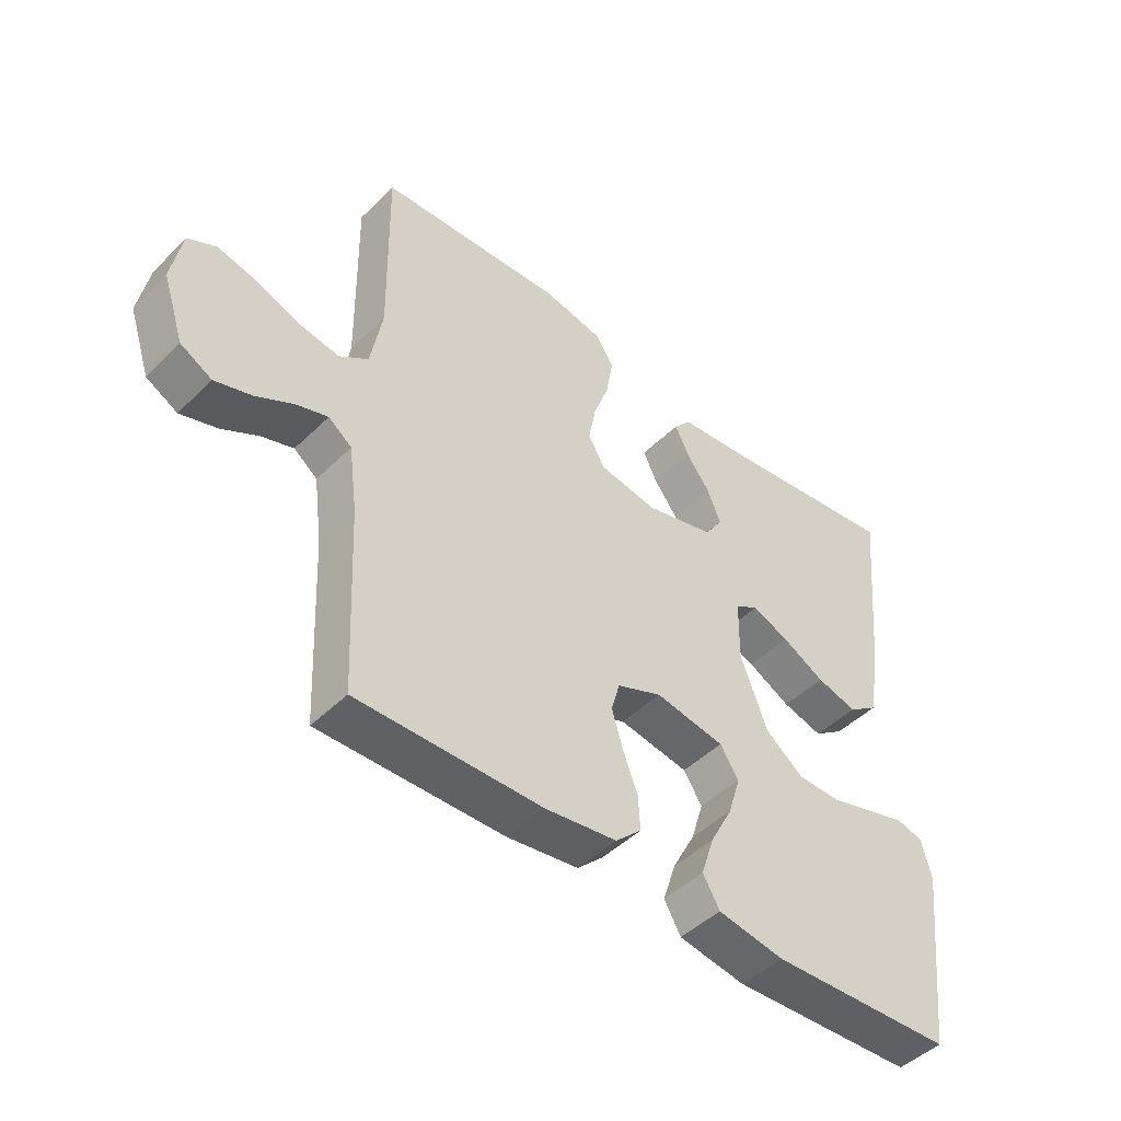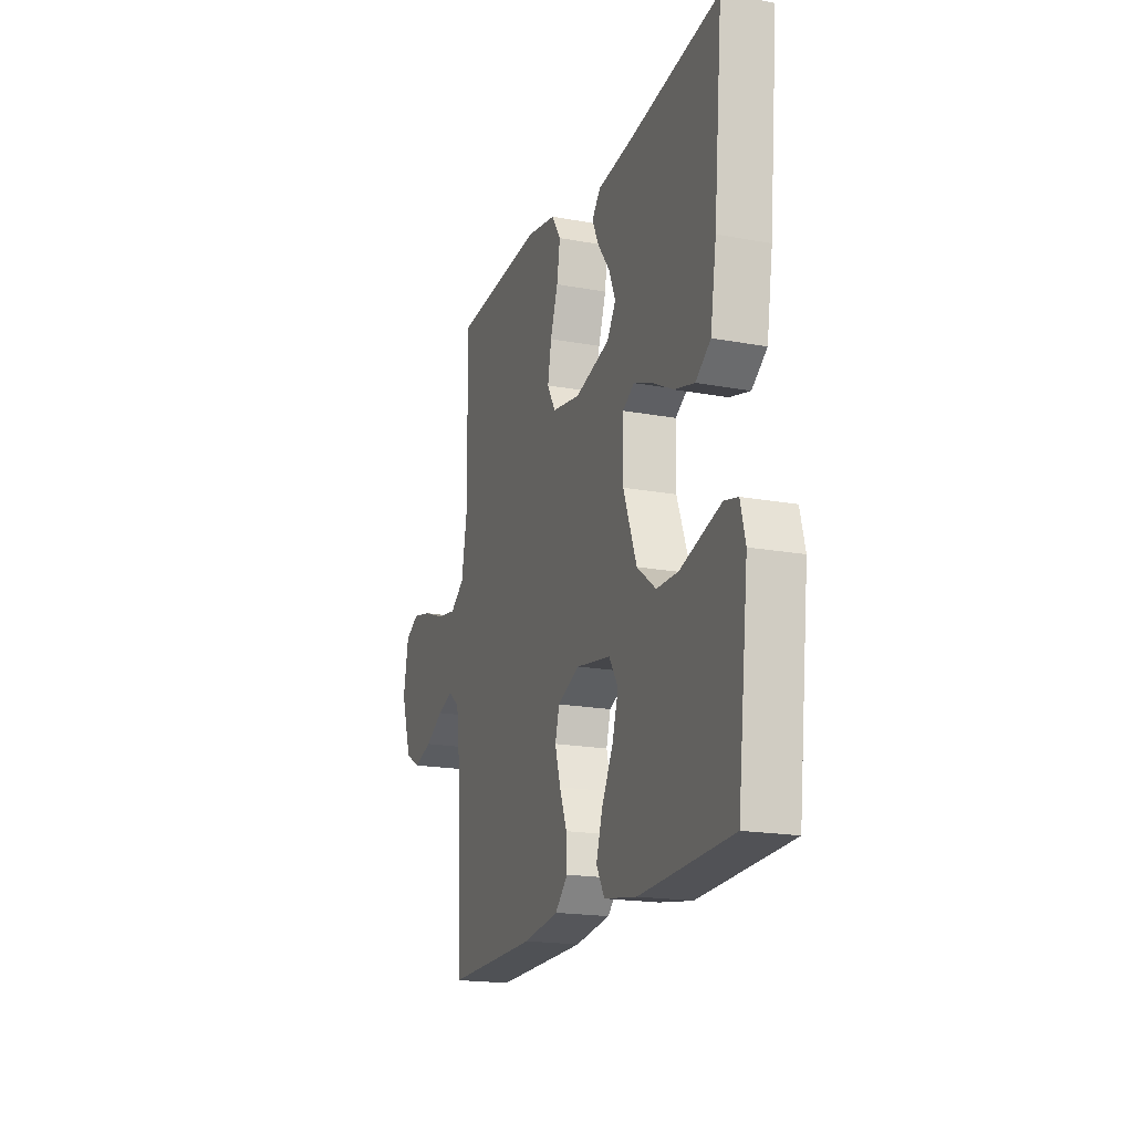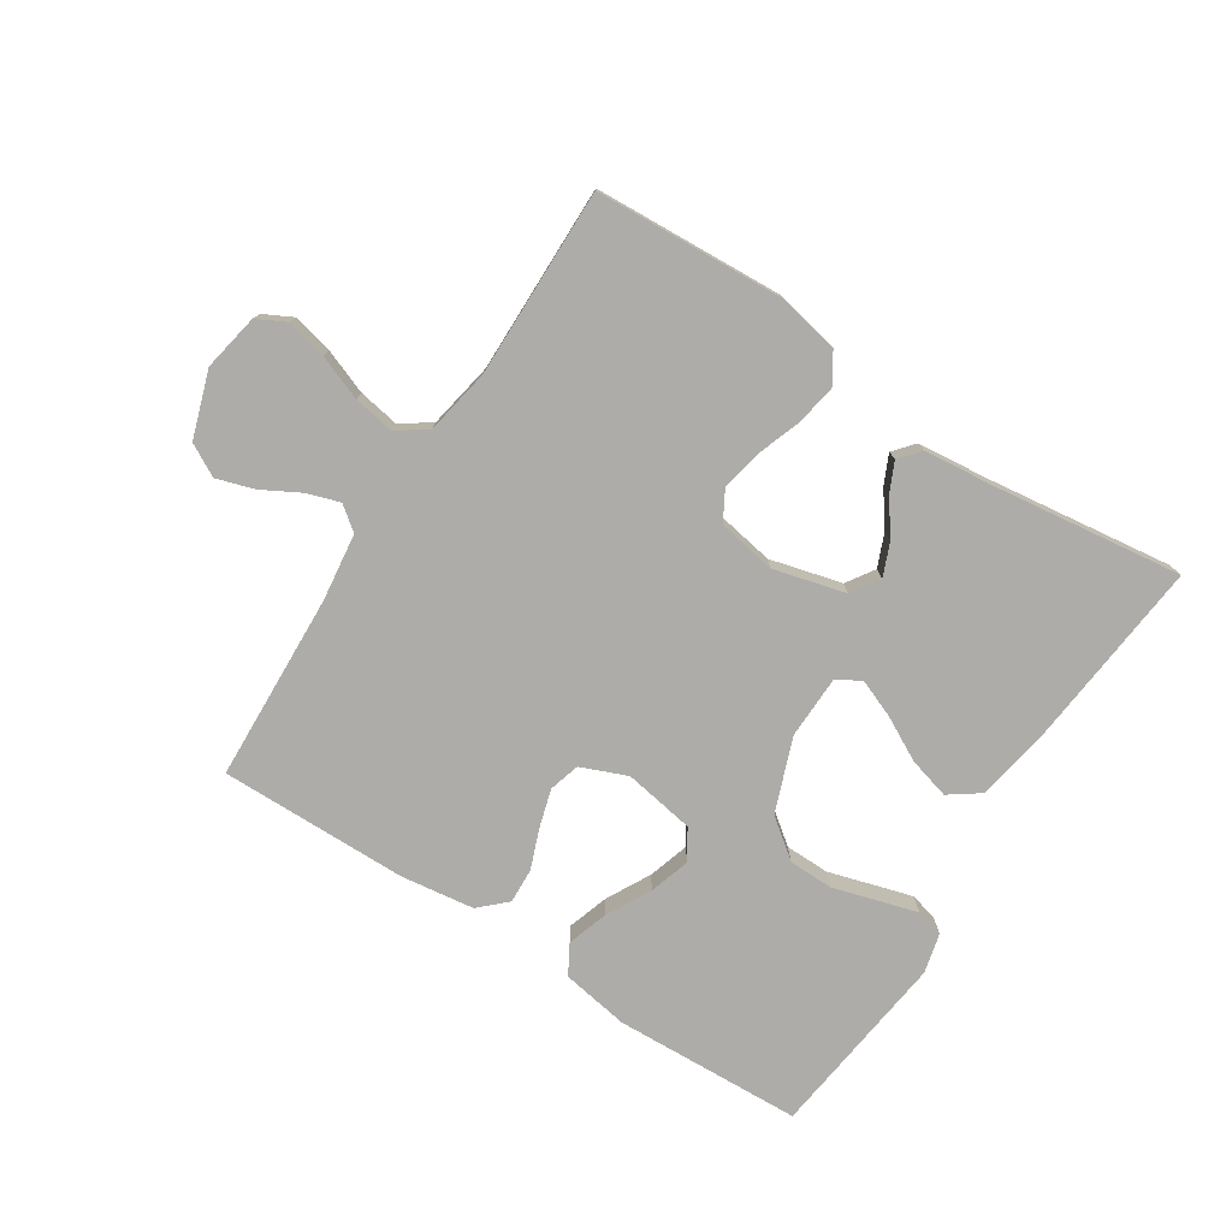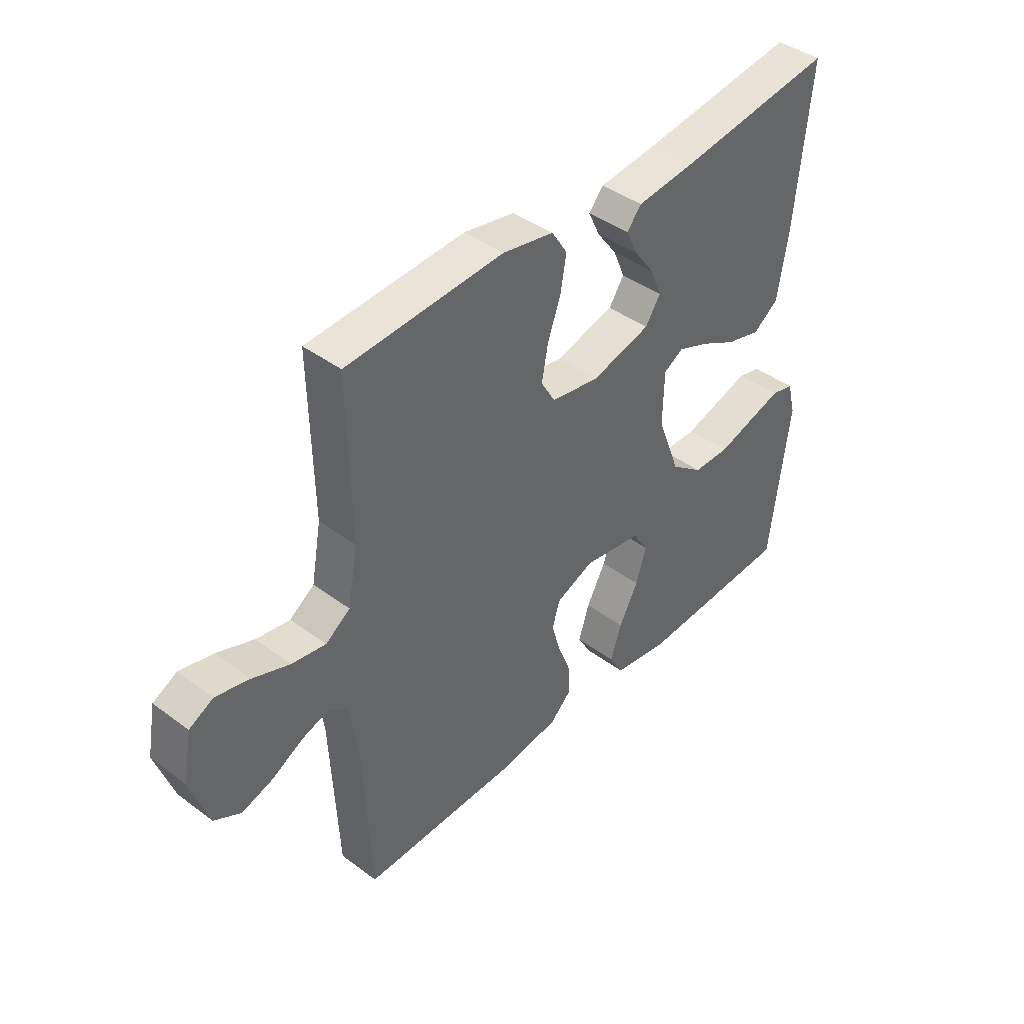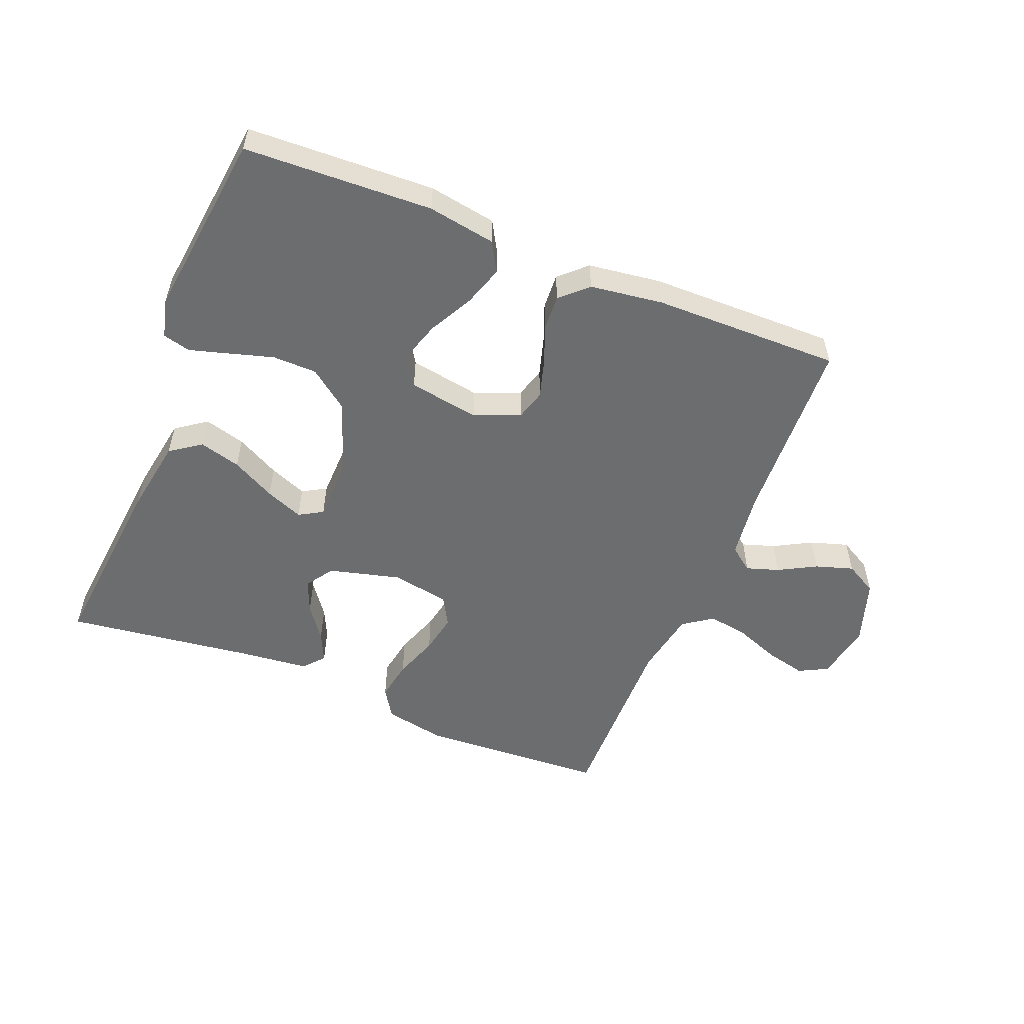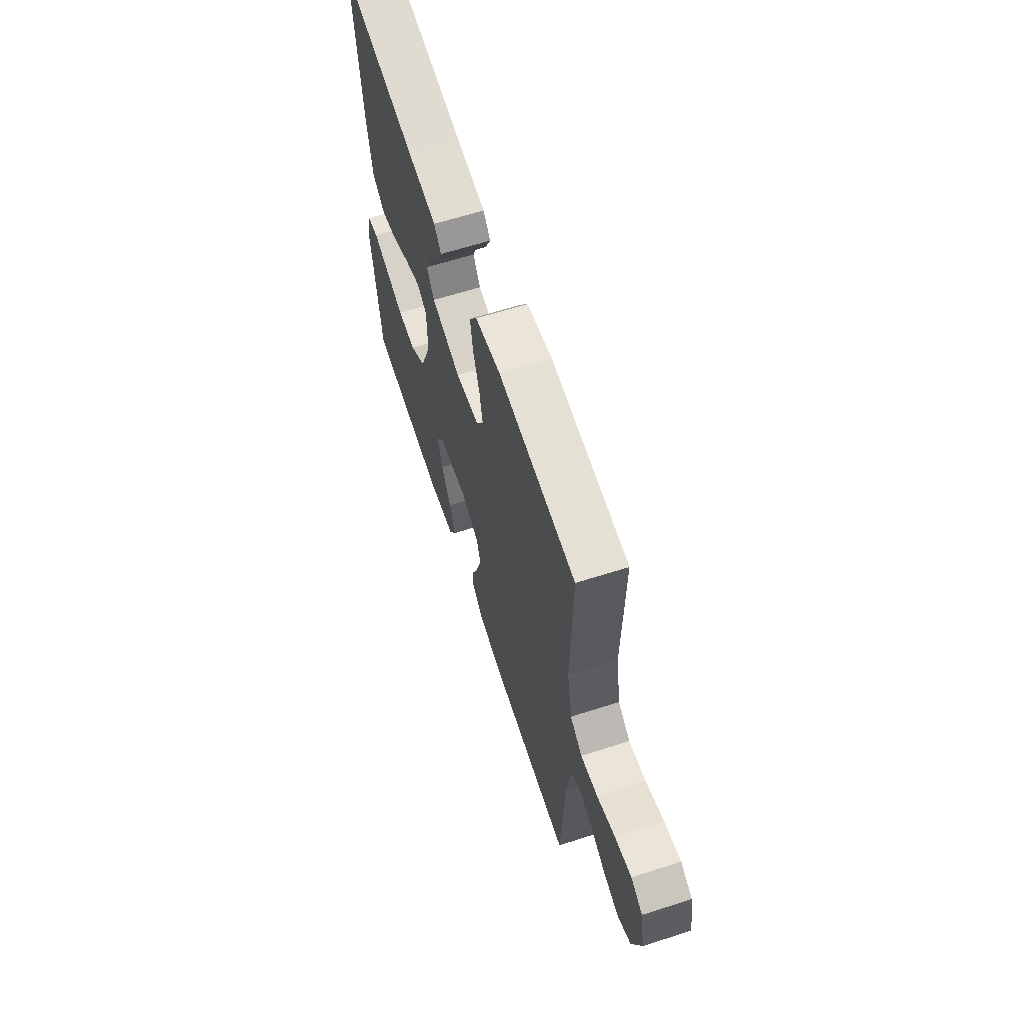
<metadata>
{"format":"obj","ext":"obj","renderer":"f3d","projection":"perspective","resolution":1024,"background":"white","views":[{"elev":-46.7,"azim":-42.1,"up":"+Z"},{"elev":-18.9,"azim":70.7,"up":"+Z"},{"elev":-77.0,"azim":-32.9,"up":"+Y"},{"elev":42.0,"azim":-48.2,"up":"+Z"},{"elev":-53.9,"azim":157.9,"up":"+Y"},{"elev":63.1,"azim":-108.0,"up":"+Z"}]}
</metadata>
<code>
v -0.5 0.07 0.5
v -0.2 0.07 0.517
v -0.102 0.07 0.498
v -0.072 0.07 0.451
v -0.083 0.07 0.386
v -0.108 0.07 0.315
v -0.12 0.07 0.251
v -0.093 0.07 0.204
v 0 0.07 0.188
v 0.114 0.07 0.218
v 0.143 0.07 0.262
v 0.121 0.07 0.315
v 0.082 0.07 0.368
v 0.06 0.07 0.415
v 0.088 0.07 0.448
v 0.2 0.07 0.46
v 0.5 0.07 0.5
v 0.471 0.07 0.2
v 0.451 0.07 0.079
v 0.402 0.07 0.044
v 0.336 0.07 0.062
v 0.266 0.07 0.099
v 0.206 0.07 0.123
v 0.168 0.07 0.101
v 0.166 0.07 0
v 0.21 0.07 -0.117
v 0.272 0.07 -0.164
v 0.343 0.07 -0.165
v 0.414 0.07 -0.144
v 0.476 0.07 -0.126
v 0.52 0.07 -0.137
v 0.536 0.07 -0.2
v 0.5 0.07 -0.5
v 0.2 0.07 -0.513
v 0.092 0.07 -0.495
v 0.065 0.07 -0.448
v 0.086 0.07 -0.383
v 0.123 0.07 -0.313
v 0.143 0.07 -0.248
v 0.113 0.07 -0.201
v 0 0.07 -0.182
v -0.073 0.07 -0.212
v -0.087 0.07 -0.261
v -0.069 0.07 -0.322
v -0.045 0.07 -0.384
v -0.042 0.07 -0.44
v -0.084 0.07 -0.48
v -0.2 0.07 -0.496
v -0.5 0.07 -0.5
v -0.514 0.07 -0.2
v -0.528 0.07 -0.093
v -0.566 0.07 -0.064
v -0.618 0.07 -0.081
v -0.678 0.07 -0.114
v -0.738 0.07 -0.133
v -0.789 0.07 -0.105
v -0.824 0.07 0
v -0.807 0.07 0.091
v -0.761 0.07 0.115
v -0.697 0.07 0.1
v -0.626 0.07 0.073
v -0.561 0.07 0.062
v -0.514 0.07 0.095
v -0.495 0.07 0.2
v -0.5 0 0.5
v -0.2 0 0.517
v -0.102 0 0.498
v -0.072 0 0.451
v -0.083 0 0.386
v -0.108 0 0.315
v -0.12 0 0.251
v -0.093 0 0.204
v 0 0 0.188
v 0.114 0 0.218
v 0.143 0 0.262
v 0.121 0 0.315
v 0.082 0 0.368
v 0.06 0 0.415
v 0.088 0 0.448
v 0.2 0 0.46
v 0.5 0 0.5
v 0.471 0 0.2
v 0.451 0 0.079
v 0.402 0 0.044
v 0.336 0 0.062
v 0.266 0 0.099
v 0.206 0 0.123
v 0.168 0 0.101
v 0.166 0 0
v 0.21 0 -0.117
v 0.272 0 -0.164
v 0.343 0 -0.165
v 0.414 0 -0.144
v 0.476 0 -0.126
v 0.52 0 -0.137
v 0.536 0 -0.2
v 0.5 0 -0.5
v 0.2 0 -0.513
v 0.092 0 -0.495
v 0.065 0 -0.448
v 0.086 0 -0.383
v 0.123 0 -0.313
v 0.143 0 -0.248
v 0.113 0 -0.201
v 0 0 -0.182
v -0.073 0 -0.212
v -0.087 0 -0.261
v -0.069 0 -0.322
v -0.045 0 -0.384
v -0.042 0 -0.44
v -0.084 0 -0.48
v -0.2 0 -0.496
v -0.5 0 -0.5
v -0.514 0 -0.2
v -0.528 0 -0.093
v -0.566 0 -0.064
v -0.618 0 -0.081
v -0.678 0 -0.114
v -0.738 0 -0.133
v -0.789 0 -0.105
v -0.824 0 0
v -0.807 0 0.091
v -0.761 0 0.115
v -0.697 0 0.1
v -0.626 0 0.073
v -0.561 0 0.062
v -0.514 0 0.095
v -0.495 0 0.2
f 59 60 61
f 58 59 61
f 57 58 61
f 56 57 61
f 55 56 61
f 54 55 61
f 53 54 61
f 52 53 61 62
f 51 52 62 63
f 48 49 50
f 47 48 50
f 46 47 50
f 45 46 50
f 44 45 50
f 51 63 64
f 50 51 64
f 44 50 64
f 43 44 64
f 36 37 38
f 35 36 38
f 34 35 38
f 33 34 38
f 32 33 38
f 31 32 38
f 30 31 38
f 29 30 38
f 28 29 38
f 27 28 38 39
f 26 27 39 40
f 20 21 22
f 19 20 22
f 18 19 22
f 17 18 22
f 16 17 22
f 16 22 23
f 14 15 16
f 13 14 16
f 12 13 16
f 11 12 16 23
f 10 11 23 24
f 4 5 6
f 3 4 6
f 2 3 6
f 1 2 6
f 64 1 6
f 64 6 7
f 64 7 8
f 43 64 8
f 42 43 8
f 41 42 8 9
f 40 41 9
f 26 40 9
f 25 26 9
f 9 10 24 25
f 125 124 123
f 125 123 122
f 125 122 121
f 125 121 120
f 125 120 119
f 125 119 118
f 125 118 117
f 126 125 117 116
f 127 126 116 115
f 114 113 112
f 114 112 111
f 114 111 110
f 114 110 109
f 114 109 108
f 128 127 115
f 128 115 114
f 128 114 108
f 128 108 107
f 102 101 100
f 102 100 99
f 102 99 98
f 102 98 97
f 102 97 96
f 102 96 95
f 102 95 94
f 102 94 93
f 102 93 92
f 103 102 92 91
f 104 103 91 90
f 86 85 84
f 86 84 83
f 86 83 82
f 86 82 81
f 86 81 80
f 87 86 80
f 80 79 78
f 80 78 77
f 80 77 76
f 87 80 76 75
f 88 87 75 74
f 70 69 68
f 70 68 67
f 70 67 66
f 70 66 65
f 70 65 128
f 71 70 128
f 72 71 128
f 72 128 107
f 72 107 106
f 73 72 106 105
f 73 105 104
f 73 104 90
f 73 90 89
f 89 88 74 73
f 1 65 66 2
f 2 66 67 3
f 3 67 68 4
f 4 68 69 5
f 5 69 70 6
f 6 70 71 7
f 7 71 72 8
f 8 72 73 9
f 9 73 74 10
f 10 74 75 11
f 11 75 76 12
f 12 76 77 13
f 13 77 78 14
f 14 78 79 15
f 15 79 80 16
f 16 80 81 17
f 17 81 82 18
f 18 82 83 19
f 19 83 84 20
f 20 84 85 21
f 21 85 86 22
f 22 86 87 23
f 23 87 88 24
f 24 88 89 25
f 25 89 90 26
f 26 90 91 27
f 27 91 92 28
f 28 92 93 29
f 29 93 94 30
f 30 94 95 31
f 31 95 96 32
f 32 96 97 33
f 33 97 98 34
f 34 98 99 35
f 35 99 100 36
f 36 100 101 37
f 37 101 102 38
f 38 102 103 39
f 39 103 104 40
f 40 104 105 41
f 41 105 106 42
f 42 106 107 43
f 43 107 108 44
f 44 108 109 45
f 45 109 110 46
f 46 110 111 47
f 47 111 112 48
f 48 112 113 49
f 49 113 114 50
f 50 114 115 51
f 51 115 116 52
f 52 116 117 53
f 53 117 118 54
f 54 118 119 55
f 55 119 120 56
f 56 120 121 57
f 57 121 122 58
f 58 122 123 59
f 59 123 124 60
f 60 124 125 61
f 61 125 126 62
f 62 126 127 63
f 63 127 128 64
f 64 128 65 1

</code>
